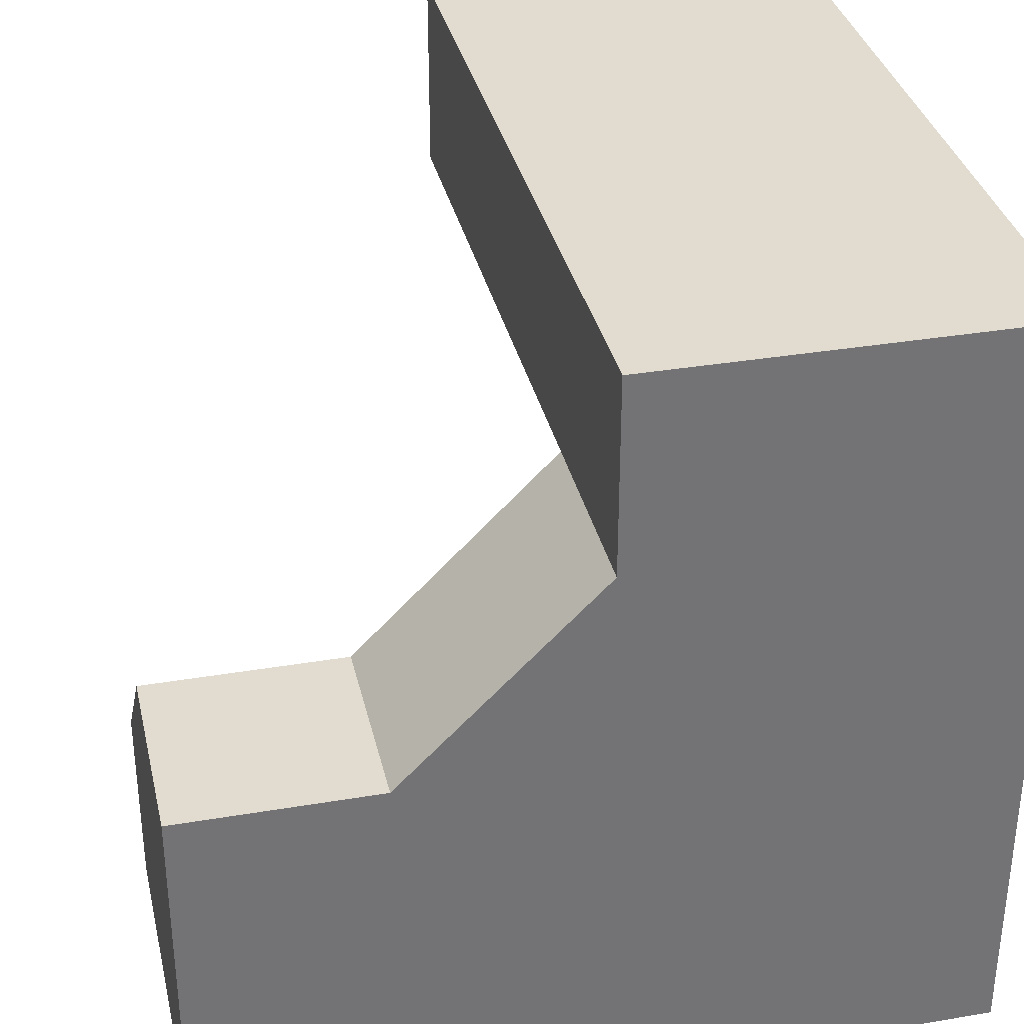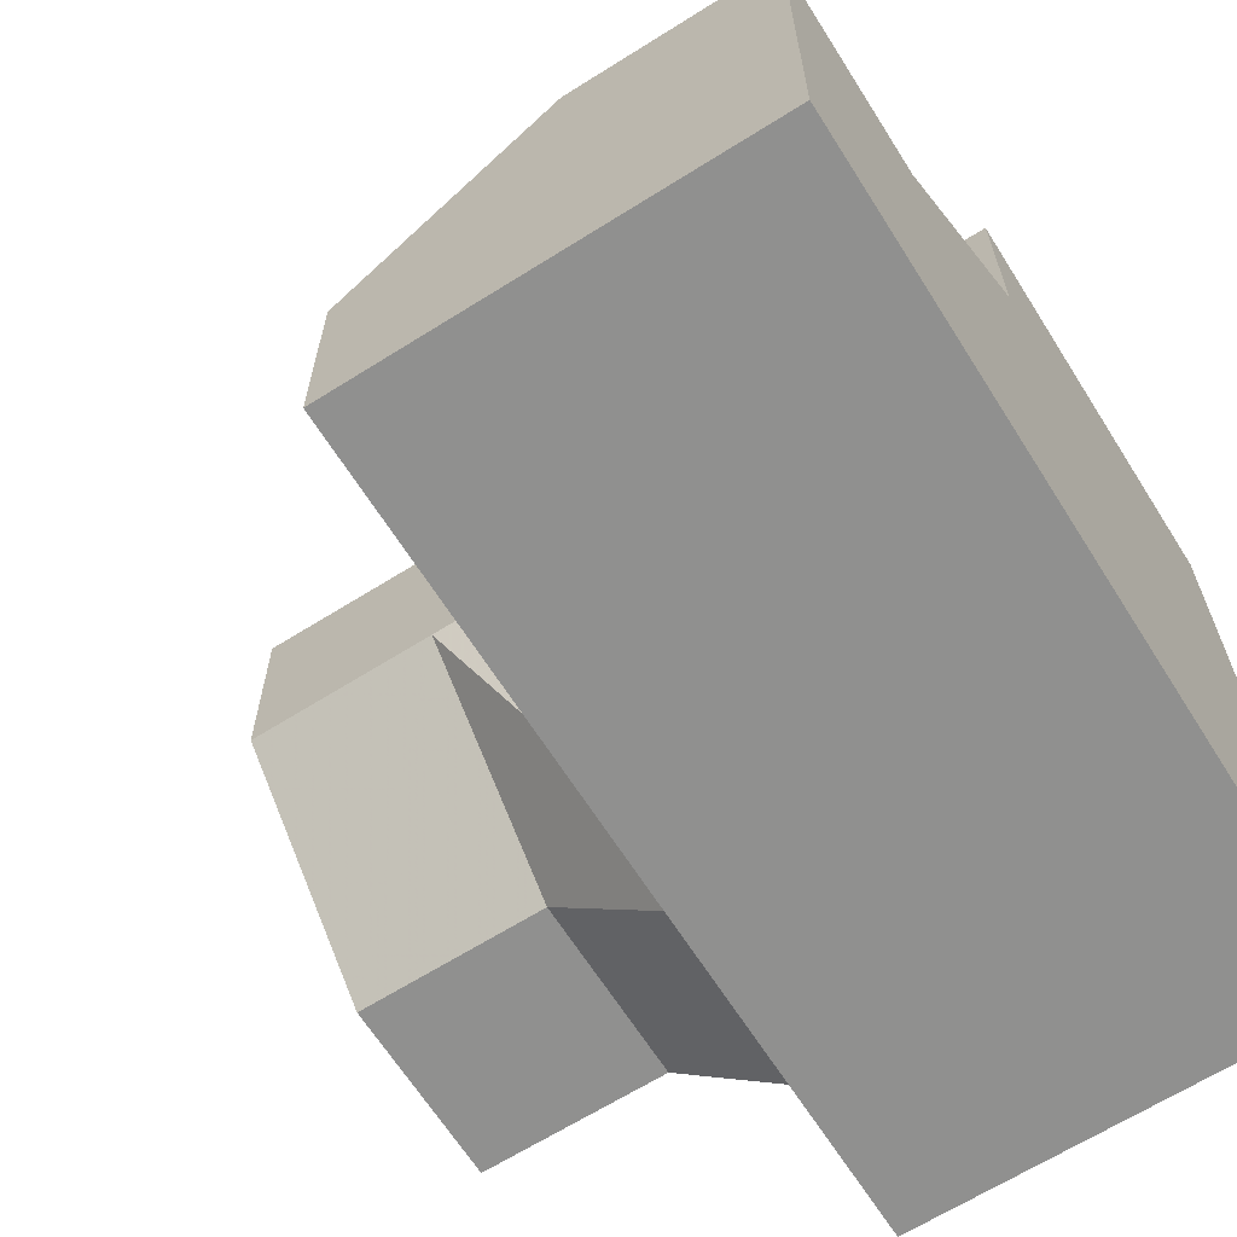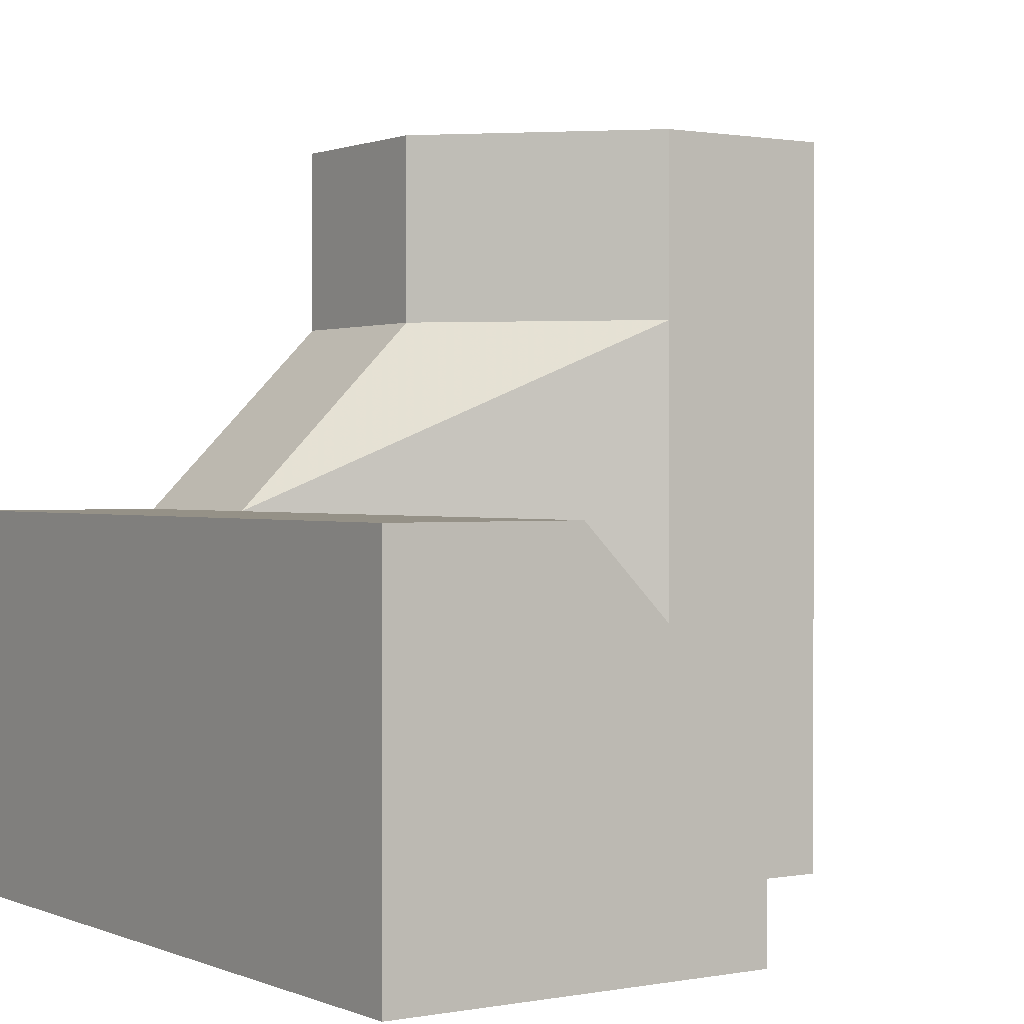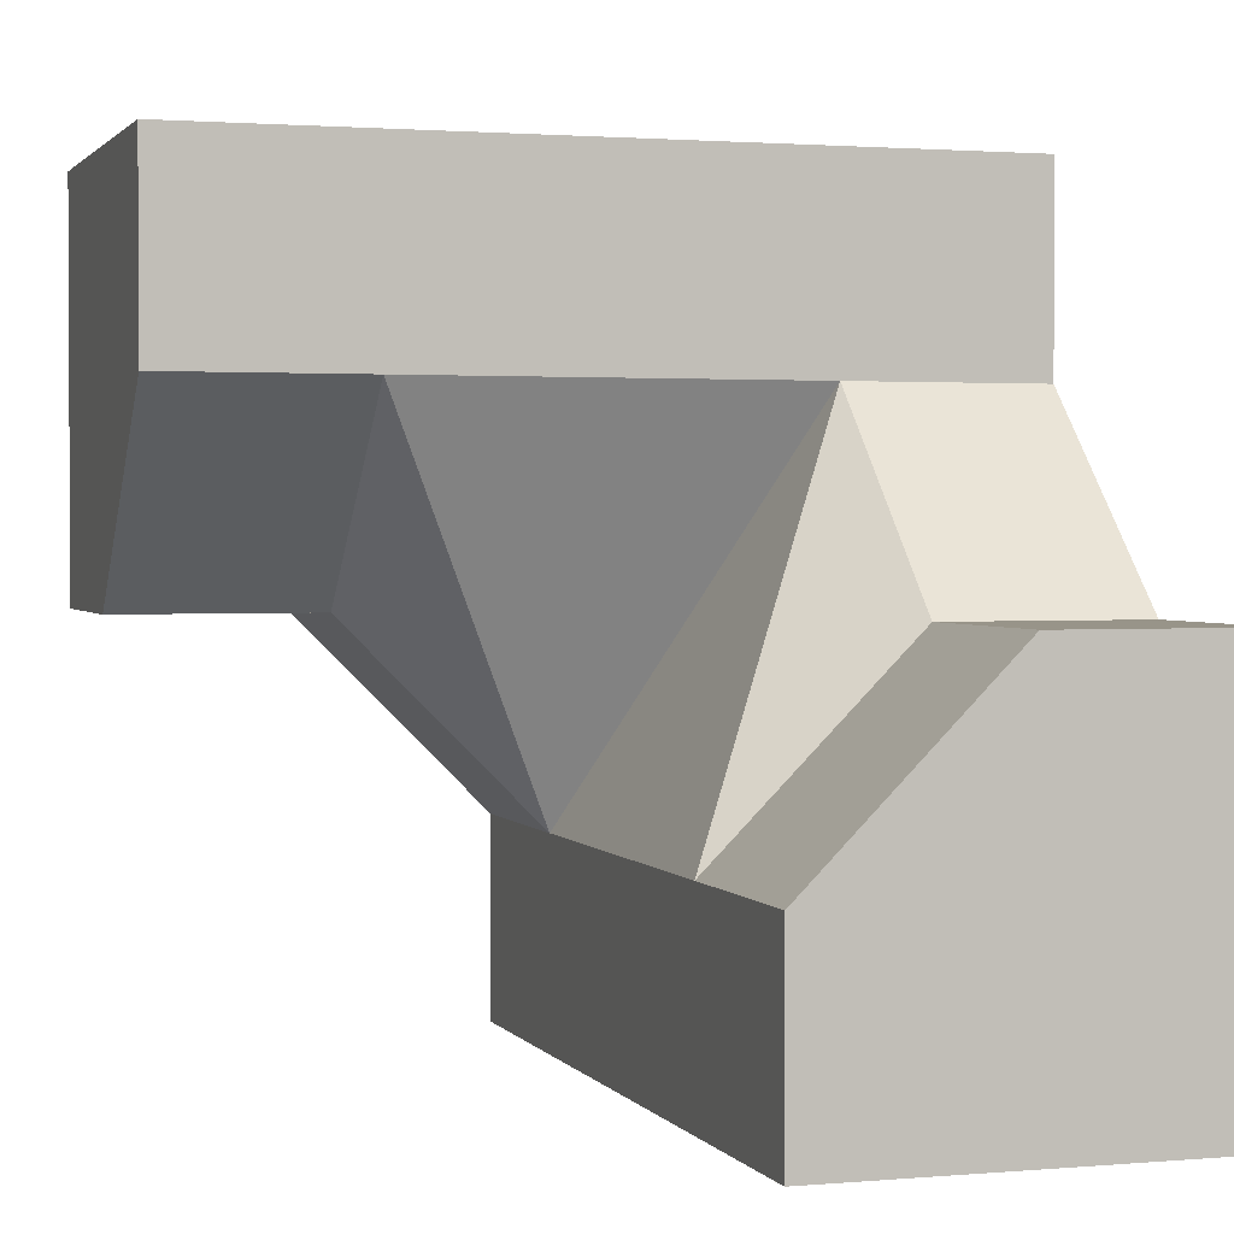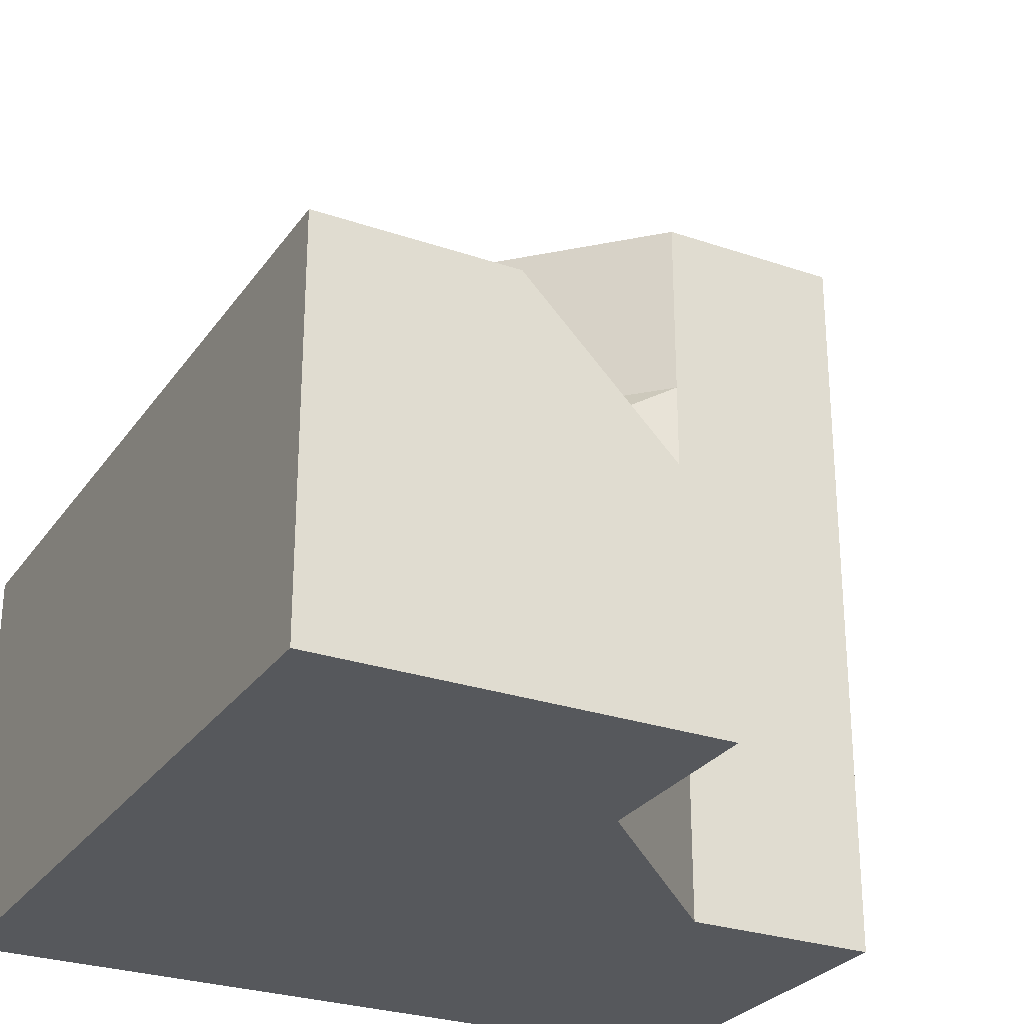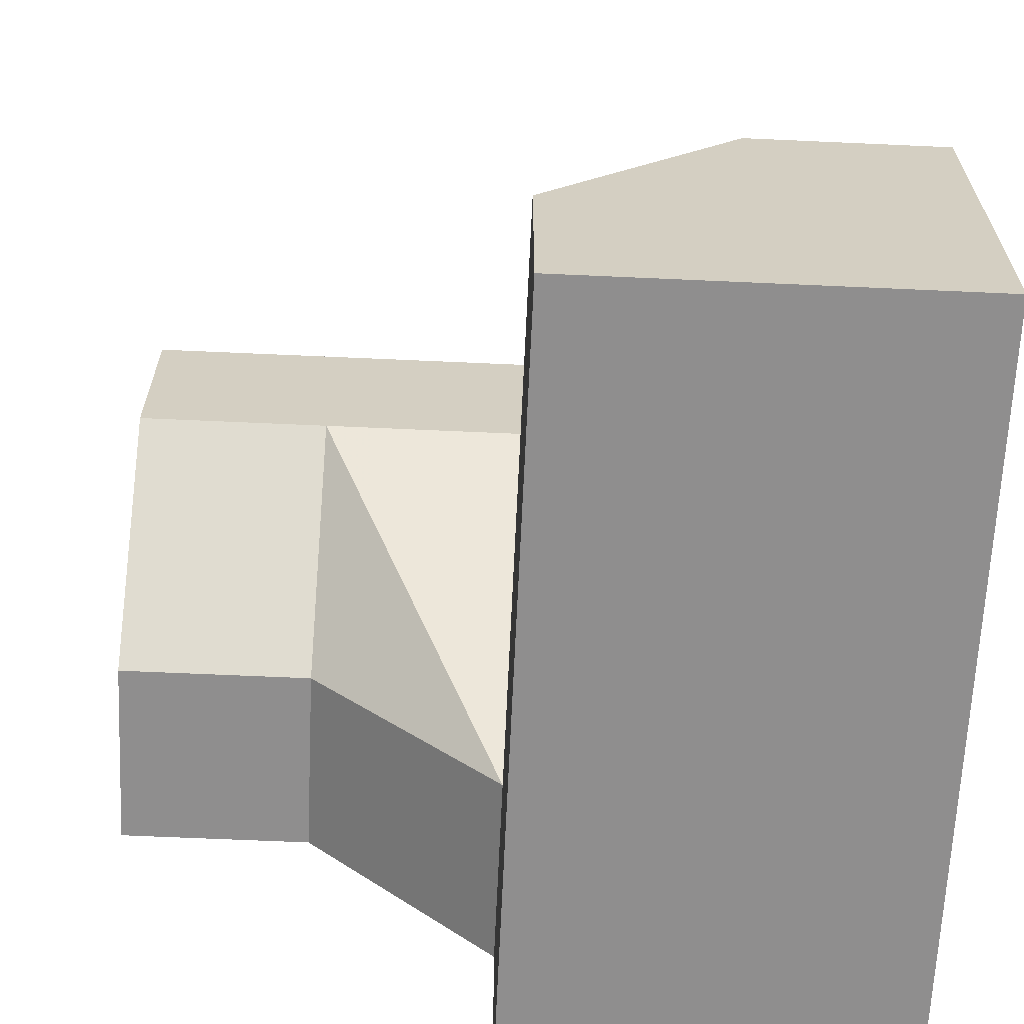
<metadata>
{"format":"obj","ext":"obj","renderer":"f3d","projection":"perspective","resolution":1024,"background":"white","views":[{"elev":34.4,"azim":77.2,"up":"+Y"},{"elev":-65.6,"azim":32.3,"up":"+Y"},{"elev":0.9,"azim":-124.4,"up":"+Z"},{"elev":1.7,"azim":-17.6,"up":"+Y"},{"elev":-27.7,"azim":-117.7,"up":"+Z"},{"elev":-65.0,"azim":-2.6,"up":"+Y"}]}
</metadata>
<code>
g
v 0 -0.25 -0.25
v -0.25 0 -0.25
v -0.25 0.25 0
v 0.25 0 0.25
v 0 -0.25 0.25
v 0.25 0.25 0
v 0.5 0 0.25
v 0.5 0 0.5
v 0.25 0 0.5
v 0 -0.25 0.5
v 0.5 0.25 0
v 0 -0.5 0.25
v 0 -0.5 0.5
v 0 -0.5 -0.25
v 0.25 0.5 0
v 0.5 0.5 0
v -0.25 0.5 0
v -0.5 0 -0.25
v -0.5 0.25 0
v -0.5 0.5 0
v -0.25 0 -0.5
v -0.5 0 -0.5
v 0 -0.25 -0.5
v 0 -0.5 -0.5
v 0.5 -0.5 -0.5
v 0.5 0.5 -0.5
v -0.5 0.5 -0.5
v 0.5 -0.5 0.5
g tile_046
f 1 3 2
f 4 6 5
f 5 6 1
f 1 6 3
f 7 9 8
f 9 5 10
f 7 6 4
f 12 10 5
f 14 5 1
f 11 15 6
f 17 6 15
f 18 3 19
f 20 3 17
f 18 21 2
f 21 1 2
f 23 14 1
f 26 22 27
f 26 28 25
f 13 9 10
f 19 22 18
f 14 13 12
f 15 20 17
f 26 27 16
f 16 27 15
f 15 27 20
f 25 28 24
f 24 28 14
f 14 28 13
f 27 22 20
f 20 22 19
f 8 9 28
f 28 9 13
f 26 16 11
f 26 11 7
f 26 7 28
f 28 7 8
f 25 24 26
f 26 24 23
f 26 23 21
f 26 21 22
f 14 23 24
f 1 21 23
f 21 18 22
f 3 20 19
f 3 18 2
f 6 17 3
f 15 11 16
f 5 14 12
f 10 12 13
f 6 7 11
f 5 9 4
f 9 7 4

</code>
